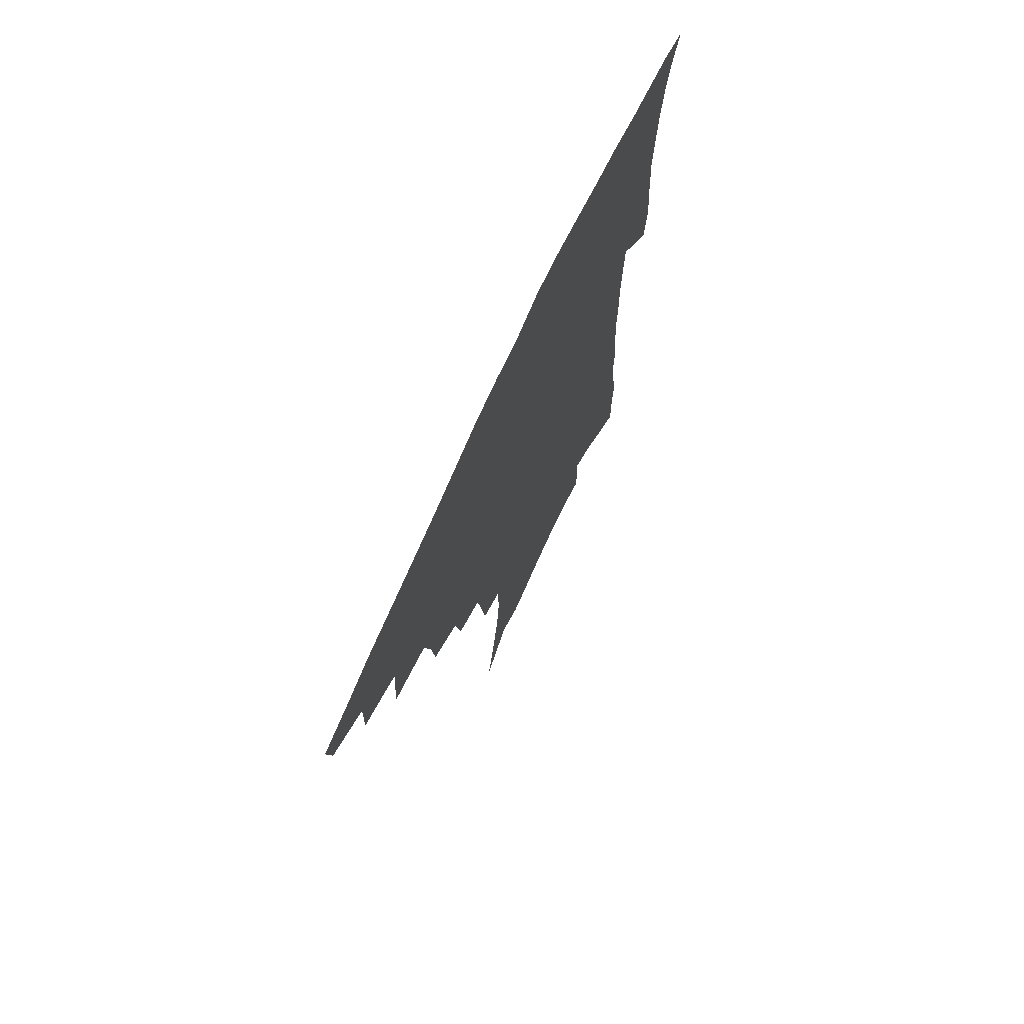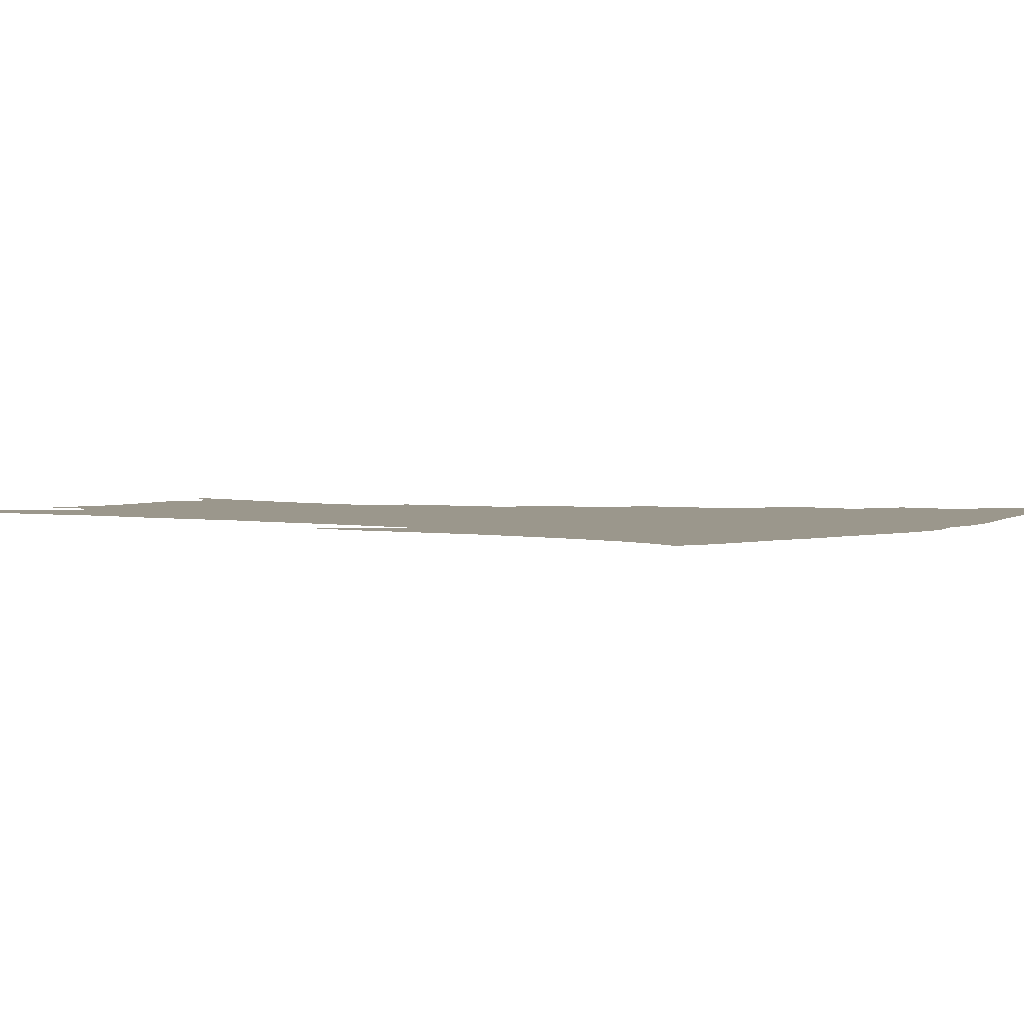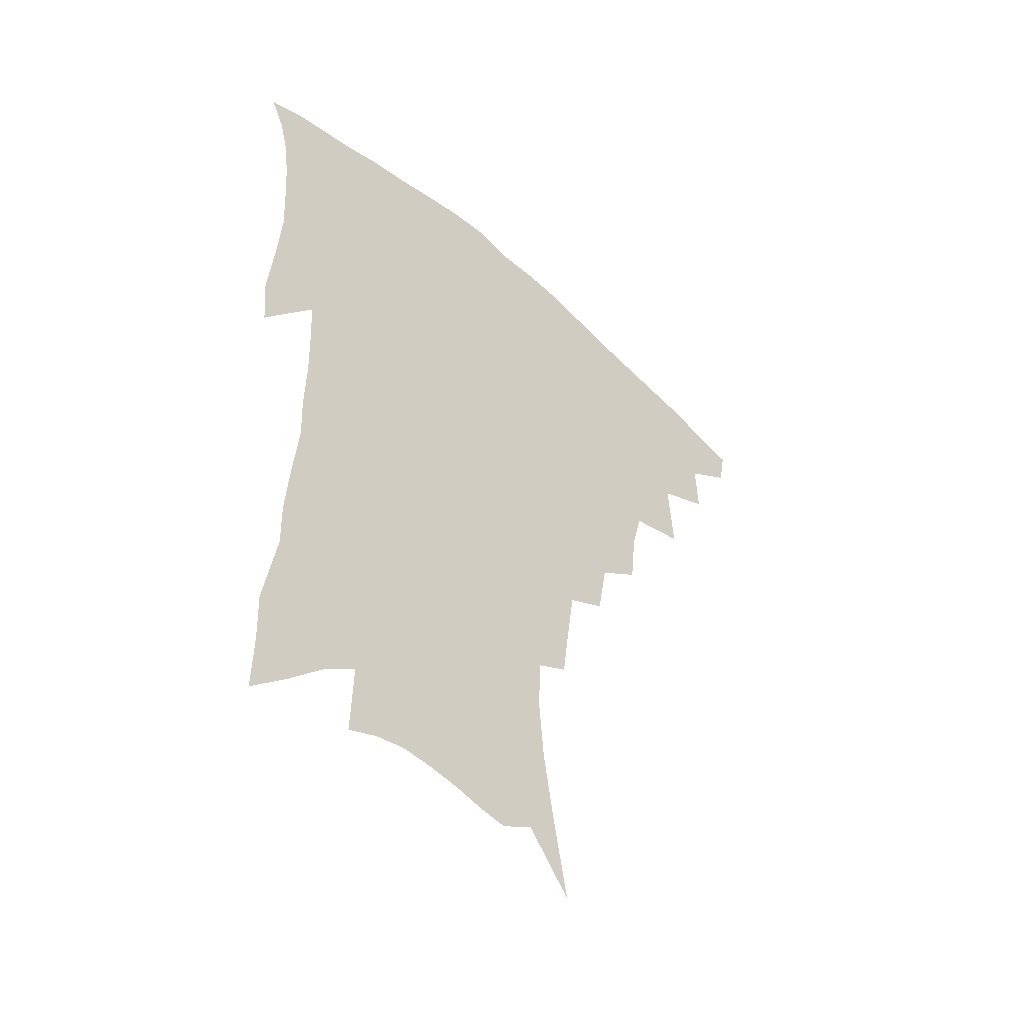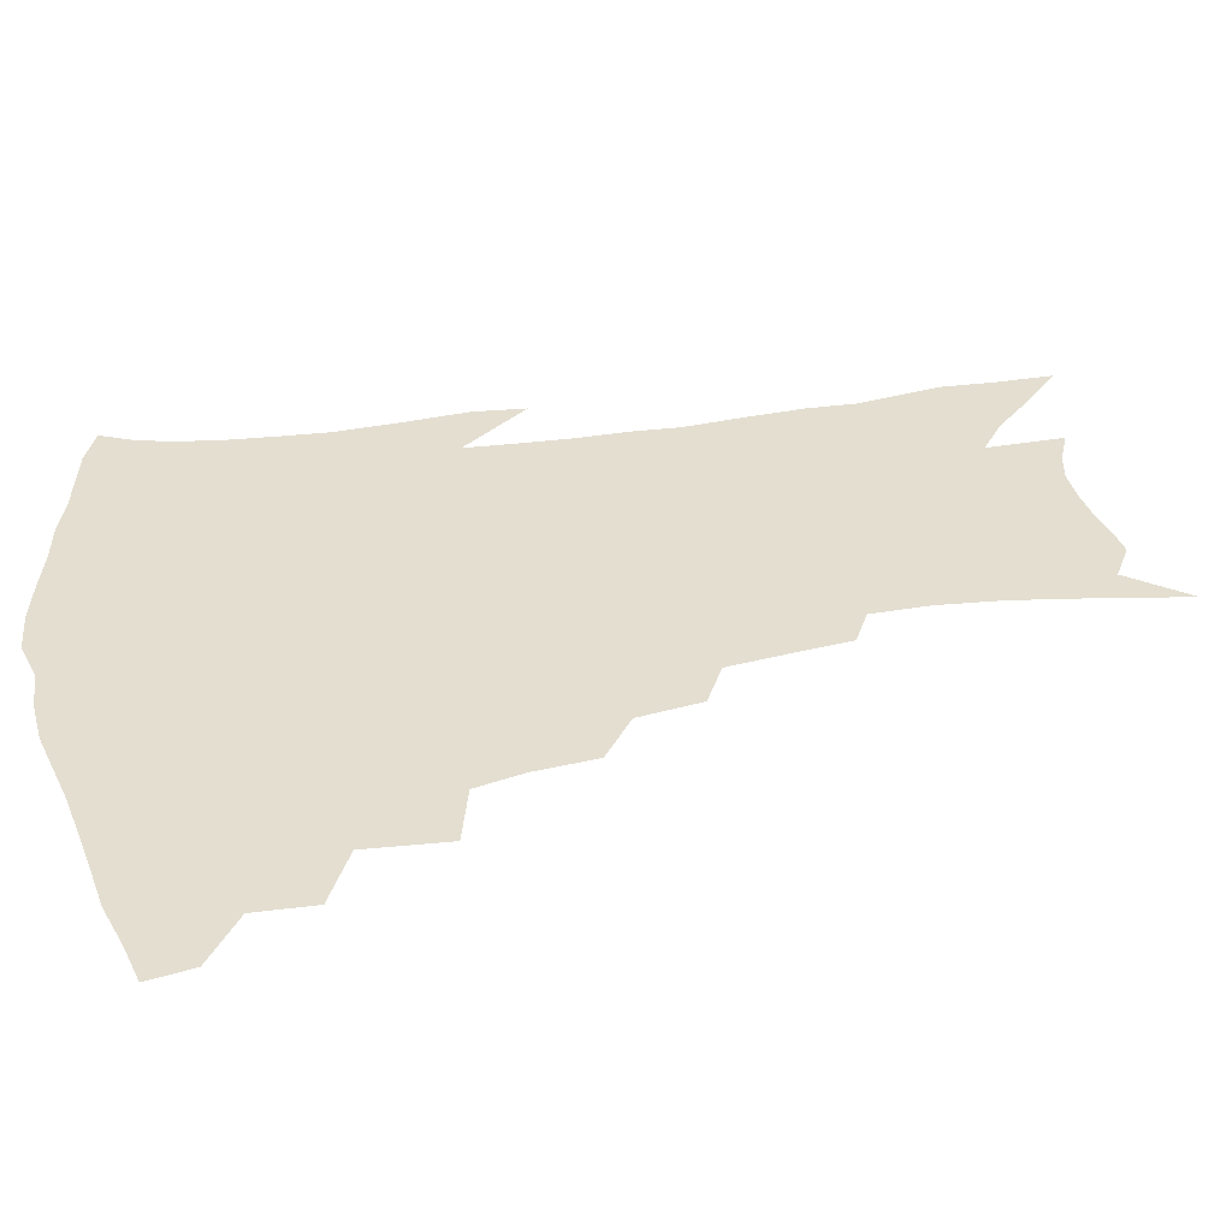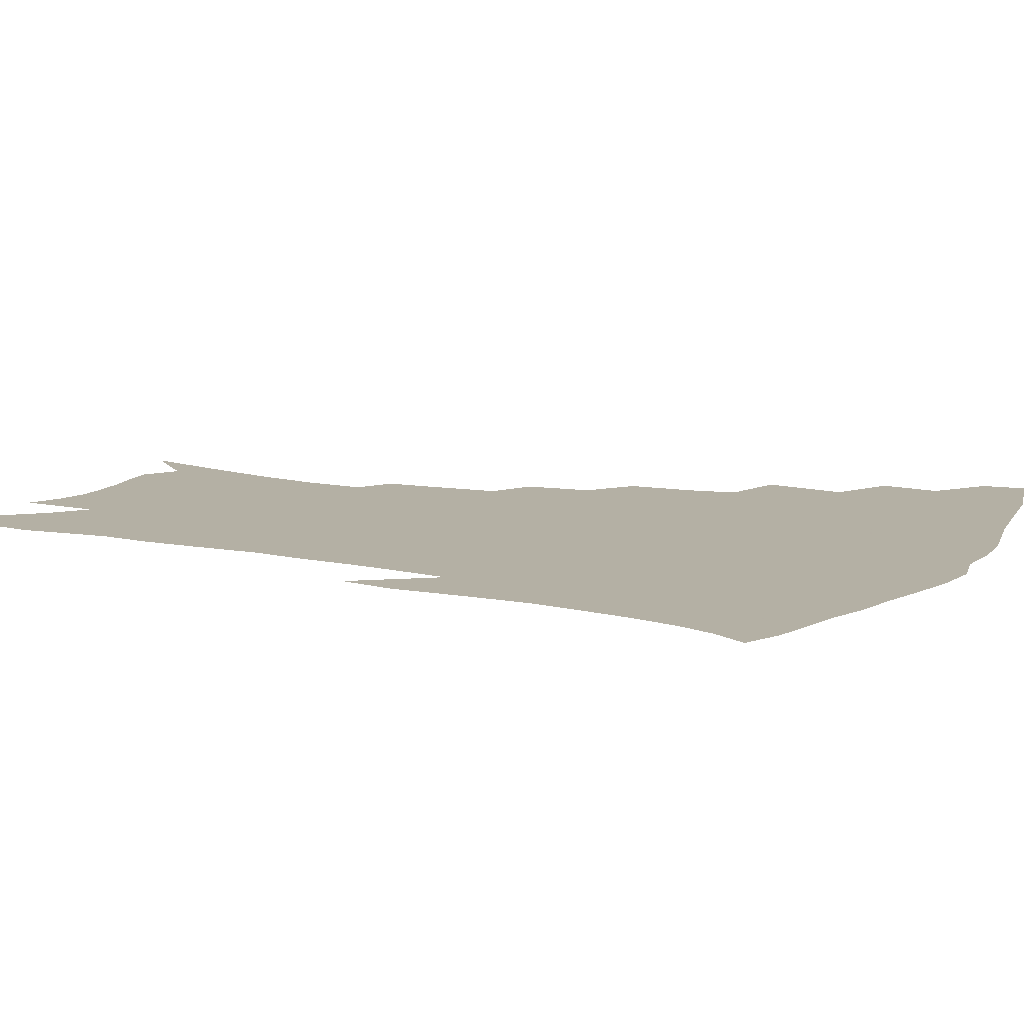
<metadata>
{"format":"obj","ext":"obj","renderer":"f3d","projection":"perspective","resolution":1024,"background":"white","views":[{"elev":73.2,"azim":-65.2,"up":"+Y"},{"elev":2.8,"azim":124.7,"up":"+Z"},{"elev":-50.6,"azim":136.1,"up":"+Y"},{"elev":35.7,"azim":-101.2,"up":"+Z"},{"elev":11.4,"azim":118.6,"up":"+Z"}]}
</metadata>
<code>
v 444.4 407 0
v 441.7 421.9 0
v 461.2 375 0
v 461.8 394.7 0
v 460.1 410.4 0
v 456.5 425.2 0
v 478.8 338 0
v 480.6 365.2 0
v 479.8 383.8 0
v 476.8 398.5 0
v 474.2 413.4 0
v 470.9 429.3 0
v 505.2 295.4 0
v 503.1 316.2 0
v 499.1 332.4 0
v 497.3 353.3 0
v 496.5 372.3 0
v 494.6 387.9 0
v 491.5 401.9 0
v 488.5 416.5 0
v 485.8 431.6 0
v 524 263 0
v 520.5 284.4 0
v 517 302.3 0
v 517.8 330.6 0
v 513.2 342.2 0
v 512.7 361.8 0
v 510.5 376.3 0
v 508.2 390.5 0
v 506 404.5 0
v 503.5 418.5 0
v 500.4 433.9 0
v 543.4 215.6 0
v 541.1 234.2 0
v 538.2 255.4 0
v 535 276.7 0
v 532.1 294.9 0
v 530.8 316.5 0
v 529.7 336.2 0
v 526.8 348.6 0
v 526.6 366.7 0
v 524.3 379.7 0
v 522.1 393.2 0
v 519.8 407 0
v 517.4 421.2 0
v 514.8 436.2 0
v 544.6 113.1 0
v 549.8 141.9 0
v 553.9 168.3 0
v 555.6 189.8 0
v 555 209.3 0
v 553.4 230.2 0
v 550.8 247.5 0
v 548.3 267.4 0
v 545.7 284.7 0
v 544.3 306 0
v 542.6 322.1 0
v 541.4 338.9 0
v 540.3 354.3 0
v 539.4 369 0
v 537.8 382.3 0
v 535.4 395.5 0
v 533.7 409.1 0
v 531.4 423.5 0
v 528.9 439.4 0
v 560 132.5 0
v 564.1 160 0
v 565.9 182.8 0
v 565.2 199 0
v 564.5 220.2 0
v 563 240.9 0
v 560.7 257 0
v 558.3 273.4 0
v 556.8 292.9 0
v 555.6 311.1 0
v 554.6 327.8 0
v 553.6 343 0
v 552.8 357.4 0
v 552.8 372.4 0
v 551.3 384.4 0
v 549.4 397.2 0
v 547.8 410.8 0
v 545.3 426.2 0
v 543 442.5 0
v 571.6 125.6 0
v 572.8 145.2 0
v 575.1 169.9 0
v 575.6 190.3 0
v 575 209.4 0
v 573.9 228.4 0
v 572.4 246.6 0
v 570.5 263.1 0
v 569 281.7 0
v 567.9 299.7 0
v 566.6 314.4 0
v 566 330.8 0
v 565.6 345.8 0
v 564.8 358.9 0
v 564.7 373.3 0
v 563.7 385.6 0
v 562.7 398.4 0
v 562.1 411.4 0
v 560.3 425.7 0
v 557.2 443.5 0
v 581.4 126.9 0
v 584 154.6 0
v 584.9 176.2 0
v 584.5 192.1 0
v 584.3 217.2 0
v 583 230.8 0
v 581.7 249.7 0
v 580.3 266.9 0
v 579.1 284.8 0
v 578.3 302.8 0
v 577.9 319.2 0
v 576.9 331.3 0
v 577 347.1 0
v 576.8 360.6 0
v 576.8 374 0
v 576.4 386.5 0
v 575.9 399.1 0
v 575.4 412.1 0
v 574 426.4 0
v 571.9 442.8 0
v 591.8 129.1 0
v 593.9 158 0
v 594.2 179.3 0
v 593.8 196.5 0
v 593.2 216.8 0
v 592.2 231.8 0
v 591.1 253.1 0
v 590.1 271 0
v 589.3 287.7 0
v 588.7 303.5 0
v 588.6 321.1 0
v 588.6 335.2 0
v 588.7 349.6 0
v 588.8 362.2 0
v 589.1 374.8 0
v 589.3 387.1 0
v 589.2 399.5 0
v 588.8 412.3 0
v 587.4 427.5 0
v 585.6 446.1 0
v 602.4 130.3 0
v 603.5 159.1 0
v 603.5 180.8 0
v 603.1 202.7 0
v 602.5 218.1 0
v 601.5 236.1 0
v 600.5 254.5 0
v 599.9 271.7 0
v 599.3 288.9 0
v 599.1 305.3 0
v 599.1 321.4 0
v 599.3 334.8 0
v 599.7 349.1 0
v 600.2 361.6 0
v 601 374.9 0
v 601.7 387.3 0
v 602 399.5 0
v 601.7 412.8 0
v 601.3 427 0
v 599.8 444.6 0
v 613 130.6 0
v 613.2 158.6 0
v 612.9 180.5 0
v 612.6 198.7 0
v 611.7 218.2 0
v 610.7 238.5 0
v 609.9 256.9 0
v 609.7 271.1 0
v 609.2 289.3 0
v 609.2 304.9 0
v 609.4 320.8 0
v 610 335.8 0
v 610.7 348.8 0
v 611.6 362 0
v 612.6 374.6 0
v 613.8 387 0
v 614.6 398.9 0
v 615.3 411.4 0
v 615 425.8 0
v 614.7 441.2 0
v 623.6 128.2 0
v 623.3 154.6 0
v 622.7 176.7 0
v 622.1 196.2 0
v 621 217.5 0
v 620.1 237.3 0
v 619.7 253.8 0
v 619.3 270.8 0
v 619.4 286.4 0
v 619.5 302.4 0
v 620 317.5 0
v 620.4 334.3 0
v 621.4 348.2 0
v 622.5 360.7 0
v 623.9 374 0
v 625.4 386.2 0
v 626.7 397.9 0
v 628.2 410 0
v 629.4 422.8 0
v 629.8 437.3 0
v 634.3 123.5 0
v 633.6 150 0
v 632.8 172.3 0
v 631.8 193.7 0
v 630.6 214.4 0
v 629.7 234.1 0
v 629.8 249.4 0
v 629 268.6 0
v 629.4 283.3 0
v 629.7 299.1 0
v 630.4 314 0
v 630.9 331.3 0
v 631.8 346.8 0
v 633.4 358.6 0
v 635 371.3 0
v 636.8 384.7 0
v 639.3 396.9 0
v 641.1 407.9 0
v 642.7 420 0
v 643.3 434.7 0
v 645 141.4 0
v 643.9 163.9 0
v 642.9 184.8 0
v 640.9 208.5 0
v 640.2 226.9 0
v 640.2 243.1 0
v 639.7 261.5 0
v 639.7 278.4 0
v 639.8 295.8 0
v 640.4 312.3 0
v 641.7 326.8 0
v 642.6 342.4 0
v 644.1 356.8 0
v 645.8 369.7 0
v 647.9 382.8 0
v 650.2 394.6 0
v 652.5 406 0
v 655 417.6 0
v 657.5 430.2 0
v 658.1 127.7 0
v 655.7 153.7 0
v 654.1 176.5 0
v 652.6 197.8 0
v 651.6 217.3 0
v 650.9 235.7 0
v 650.9 252.5 0
v 650.2 271.6 0
v 650.3 289.1 0
v 651.2 305.3 0
v 652.5 320.8 0
v 653.6 336.9 0
v 654.7 353.2 0
v 656.2 368.1 0
v 658.6 380.2 0
v 661.1 392.5 0
v 663.8 403.4 0
v 666.7 414.8 0
v 669.8 427.6 0
v 671.1 115.1 0
v 670.8 135.5 0
v 671.4 153.2 0
v 666.7 182.1 0
v 667 198.6 0
v 665.6 218.5 0
v 663.6 239.6 0
v 664.3 255.6 0
v 663.8 274.5 0
v 664.2 291.9 0
v 665 309.4 0
v 665.4 328.2 0
v 666.9 344.2 0
v 668 360.4 0
v 669.5 375.4 0
v 671.6 389.3 0
v 674.7 400.7 0
v 677.7 411.6 0
v 682 424.9 0
v 684.1 285.1 0
v 685.6 302.7 0
v 683.5 326 0
v 682 347.7 0
v 682.9 364.7 0
v 684 381.3 0
v 686.1 396.4 0
v 689.2 408.4 0
v 694.4 419.6 0
f 4 5 1
f 1 5 2
f 5 6 2
f 8 9 3
f 3 9 4
f 9 10 4
f 4 10 5
f 10 11 5
f 5 11 6
f 11 12 6
f 15 16 7
f 7 16 8
f 16 17 8
f 8 17 9
f 17 18 9
f 9 18 10
f 18 19 10
f 10 19 11
f 19 20 11
f 11 20 12
f 20 21 12
f 23 24 13
f 13 24 14
f 24 25 14
f 14 25 15
f 25 26 15
f 15 26 16
f 26 27 16
f 16 27 17
f 27 28 17
f 17 28 18
f 28 29 18
f 18 29 19
f 29 30 19
f 19 30 20
f 30 31 20
f 20 31 21
f 31 32 21
f 35 36 22
f 22 36 23
f 36 37 23
f 23 37 24
f 37 38 24
f 24 38 25
f 38 39 25
f 25 39 26
f 39 40 26
f 26 40 27
f 40 41 27
f 27 41 28
f 41 42 28
f 28 42 29
f 42 43 29
f 29 43 30
f 43 44 30
f 30 44 31
f 44 45 31
f 31 45 32
f 45 46 32
f 51 52 33
f 33 52 34
f 52 53 34
f 34 53 35
f 53 54 35
f 35 54 36
f 54 55 36
f 36 55 37
f 55 56 37
f 37 56 38
f 56 57 38
f 38 57 39
f 57 58 39
f 39 58 40
f 58 59 40
f 40 59 41
f 59 60 41
f 41 60 42
f 60 61 42
f 42 61 43
f 61 62 43
f 43 62 44
f 62 63 44
f 44 63 45
f 63 64 45
f 45 64 46
f 64 65 46
f 47 66 48
f 66 67 48
f 48 67 49
f 67 68 49
f 49 68 50
f 68 69 50
f 50 69 51
f 69 70 51
f 51 70 52
f 70 71 52
f 52 71 53
f 71 72 53
f 53 72 54
f 72 73 54
f 54 73 55
f 73 74 55
f 55 74 56
f 74 75 56
f 56 75 57
f 75 76 57
f 57 76 58
f 76 77 58
f 58 77 59
f 77 78 59
f 59 78 60
f 78 79 60
f 60 79 61
f 79 80 61
f 61 80 62
f 80 81 62
f 62 81 63
f 81 82 63
f 63 82 64
f 82 83 64
f 64 83 65
f 83 84 65
f 85 86 66
f 66 86 67
f 86 87 67
f 67 87 68
f 87 88 68
f 68 88 69
f 88 89 69
f 69 89 70
f 89 90 70
f 70 90 71
f 90 91 71
f 71 91 72
f 91 92 72
f 72 92 73
f 92 93 73
f 73 93 74
f 93 94 74
f 74 94 75
f 94 95 75
f 75 95 76
f 95 96 76
f 76 96 77
f 96 97 77
f 77 97 78
f 97 98 78
f 78 98 79
f 98 99 79
f 79 99 80
f 99 100 80
f 80 100 81
f 100 101 81
f 81 101 82
f 101 102 82
f 82 102 83
f 102 103 83
f 83 103 84
f 103 104 84
f 85 105 86
f 105 106 86
f 86 106 87
f 106 107 87
f 87 107 88
f 107 108 88
f 88 108 89
f 108 109 89
f 89 109 90
f 109 110 90
f 90 110 91
f 110 111 91
f 91 111 92
f 111 112 92
f 92 112 93
f 112 113 93
f 93 113 94
f 113 114 94
f 94 114 95
f 114 115 95
f 95 115 96
f 115 116 96
f 96 116 97
f 116 117 97
f 97 117 98
f 117 118 98
f 98 118 99
f 118 119 99
f 99 119 100
f 119 120 100
f 100 120 101
f 120 121 101
f 101 121 102
f 121 122 102
f 102 122 103
f 122 123 103
f 103 123 104
f 123 124 104
f 105 125 106
f 125 126 106
f 106 126 107
f 126 127 107
f 107 127 108
f 127 128 108
f 108 128 109
f 128 129 109
f 109 129 110
f 129 130 110
f 110 130 111
f 130 131 111
f 111 131 112
f 131 132 112
f 112 132 113
f 132 133 113
f 113 133 114
f 133 134 114
f 114 134 115
f 134 135 115
f 115 135 116
f 135 136 116
f 116 136 117
f 136 137 117
f 117 137 118
f 137 138 118
f 118 138 119
f 138 139 119
f 119 139 120
f 139 140 120
f 120 140 121
f 140 141 121
f 121 141 122
f 141 142 122
f 122 142 123
f 142 143 123
f 123 143 124
f 143 144 124
f 125 145 126
f 145 146 126
f 126 146 127
f 146 147 127
f 127 147 128
f 147 148 128
f 128 148 129
f 148 149 129
f 129 149 130
f 149 150 130
f 130 150 131
f 150 151 131
f 131 151 132
f 151 152 132
f 132 152 133
f 152 153 133
f 133 153 134
f 153 154 134
f 134 154 135
f 154 155 135
f 135 155 136
f 155 156 136
f 136 156 137
f 156 157 137
f 137 157 138
f 157 158 138
f 138 158 139
f 158 159 139
f 139 159 140
f 159 160 140
f 140 160 141
f 160 161 141
f 141 161 142
f 161 162 142
f 142 162 143
f 162 163 143
f 143 163 144
f 163 164 144
f 145 165 146
f 165 166 146
f 146 166 147
f 166 167 147
f 147 167 148
f 167 168 148
f 148 168 149
f 168 169 149
f 149 169 150
f 169 170 150
f 150 170 151
f 170 171 151
f 151 171 152
f 171 172 152
f 152 172 153
f 172 173 153
f 153 173 154
f 173 174 154
f 154 174 155
f 174 175 155
f 155 175 156
f 175 176 156
f 156 176 157
f 176 177 157
f 157 177 158
f 177 178 158
f 158 178 159
f 178 179 159
f 159 179 160
f 179 180 160
f 160 180 161
f 180 181 161
f 161 181 162
f 181 182 162
f 162 182 163
f 182 183 163
f 163 183 164
f 183 184 164
f 165 185 166
f 185 186 166
f 166 186 167
f 186 187 167
f 167 187 168
f 187 188 168
f 168 188 169
f 188 189 169
f 169 189 170
f 189 190 170
f 170 190 171
f 190 191 171
f 171 191 172
f 191 192 172
f 172 192 173
f 192 193 173
f 173 193 174
f 193 194 174
f 174 194 175
f 194 195 175
f 175 195 176
f 195 196 176
f 176 196 177
f 196 197 177
f 177 197 178
f 197 198 178
f 178 198 179
f 198 199 179
f 179 199 180
f 199 200 180
f 180 200 181
f 200 201 181
f 181 201 182
f 201 202 182
f 182 202 183
f 202 203 183
f 183 203 184
f 203 204 184
f 185 205 186
f 205 206 186
f 186 206 187
f 206 207 187
f 187 207 188
f 207 208 188
f 188 208 189
f 208 209 189
f 189 209 190
f 209 210 190
f 190 210 191
f 210 211 191
f 191 211 192
f 211 212 192
f 192 212 193
f 212 213 193
f 193 213 194
f 213 214 194
f 194 214 195
f 214 215 195
f 195 215 196
f 215 216 196
f 196 216 197
f 216 217 197
f 197 217 198
f 217 218 198
f 198 218 199
f 218 219 199
f 199 219 200
f 219 220 200
f 200 220 201
f 220 221 201
f 201 221 202
f 221 222 202
f 202 222 203
f 222 223 203
f 203 223 204
f 223 224 204
f 206 225 207
f 225 226 207
f 207 226 208
f 226 227 208
f 208 227 209
f 227 228 209
f 209 228 210
f 228 229 210
f 210 229 211
f 229 230 211
f 211 230 212
f 230 231 212
f 212 231 213
f 231 232 213
f 213 232 214
f 232 233 214
f 214 233 215
f 233 234 215
f 215 234 216
f 234 235 216
f 216 235 217
f 235 236 217
f 217 236 218
f 236 237 218
f 218 237 219
f 237 238 219
f 219 238 220
f 238 239 220
f 220 239 221
f 239 240 221
f 221 240 222
f 240 241 222
f 222 241 223
f 241 242 223
f 223 242 224
f 242 243 224
f 225 244 226
f 244 245 226
f 226 245 227
f 245 246 227
f 227 246 228
f 246 247 228
f 228 247 229
f 247 248 229
f 229 248 230
f 248 249 230
f 230 249 231
f 249 250 231
f 231 250 232
f 250 251 232
f 232 251 233
f 251 252 233
f 233 252 234
f 252 253 234
f 234 253 235
f 253 254 235
f 235 254 236
f 254 255 236
f 236 255 237
f 255 256 237
f 237 256 238
f 256 257 238
f 238 257 239
f 257 258 239
f 239 258 240
f 258 259 240
f 240 259 241
f 259 260 241
f 241 260 242
f 260 261 242
f 242 261 243
f 261 262 243
f 244 263 245
f 263 264 245
f 245 264 246
f 264 265 246
f 246 265 247
f 265 266 247
f 247 266 248
f 266 267 248
f 248 267 249
f 267 268 249
f 249 268 250
f 268 269 250
f 250 269 251
f 269 270 251
f 251 270 252
f 270 271 252
f 252 271 253
f 271 272 253
f 253 272 254
f 272 273 254
f 254 273 255
f 273 274 255
f 255 274 256
f 274 275 256
f 256 275 257
f 275 276 257
f 257 276 258
f 276 277 258
f 258 277 259
f 277 278 259
f 259 278 260
f 278 279 260
f 260 279 261
f 279 280 261
f 261 280 262
f 280 281 262
f 273 282 274
f 282 283 274
f 274 283 275
f 283 284 275
f 275 284 276
f 284 285 276
f 276 285 277
f 285 286 277
f 277 286 278
f 286 287 278
f 278 287 279
f 287 288 279
f 279 288 280
f 288 289 280
f 280 289 281
f 289 290 281

</code>
